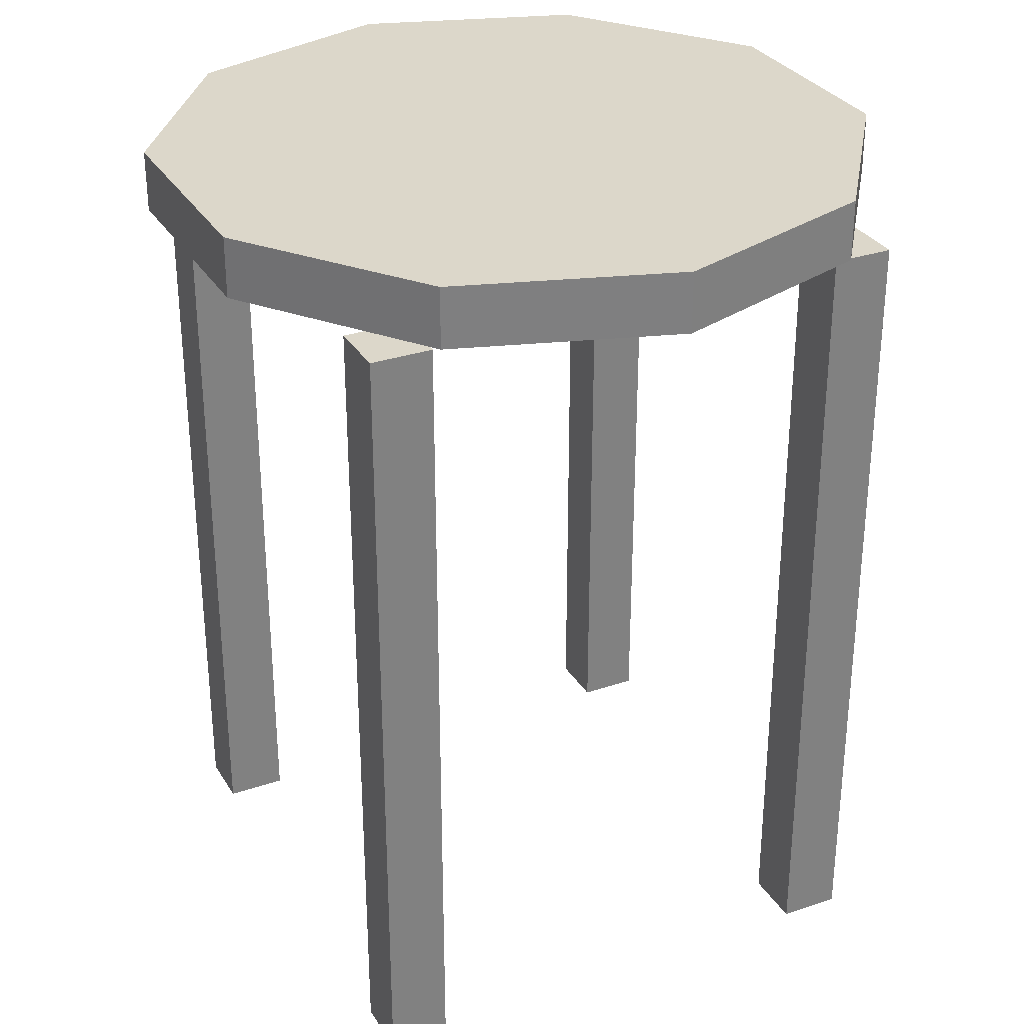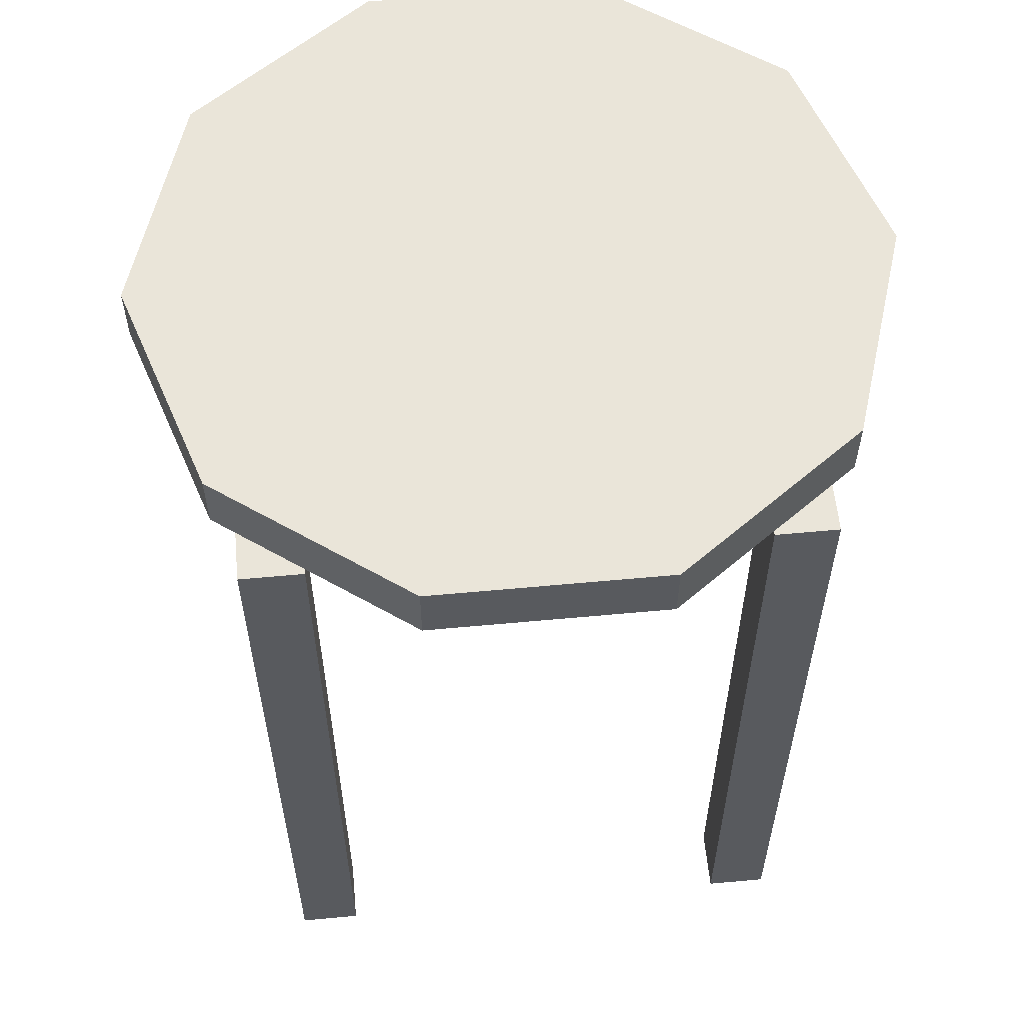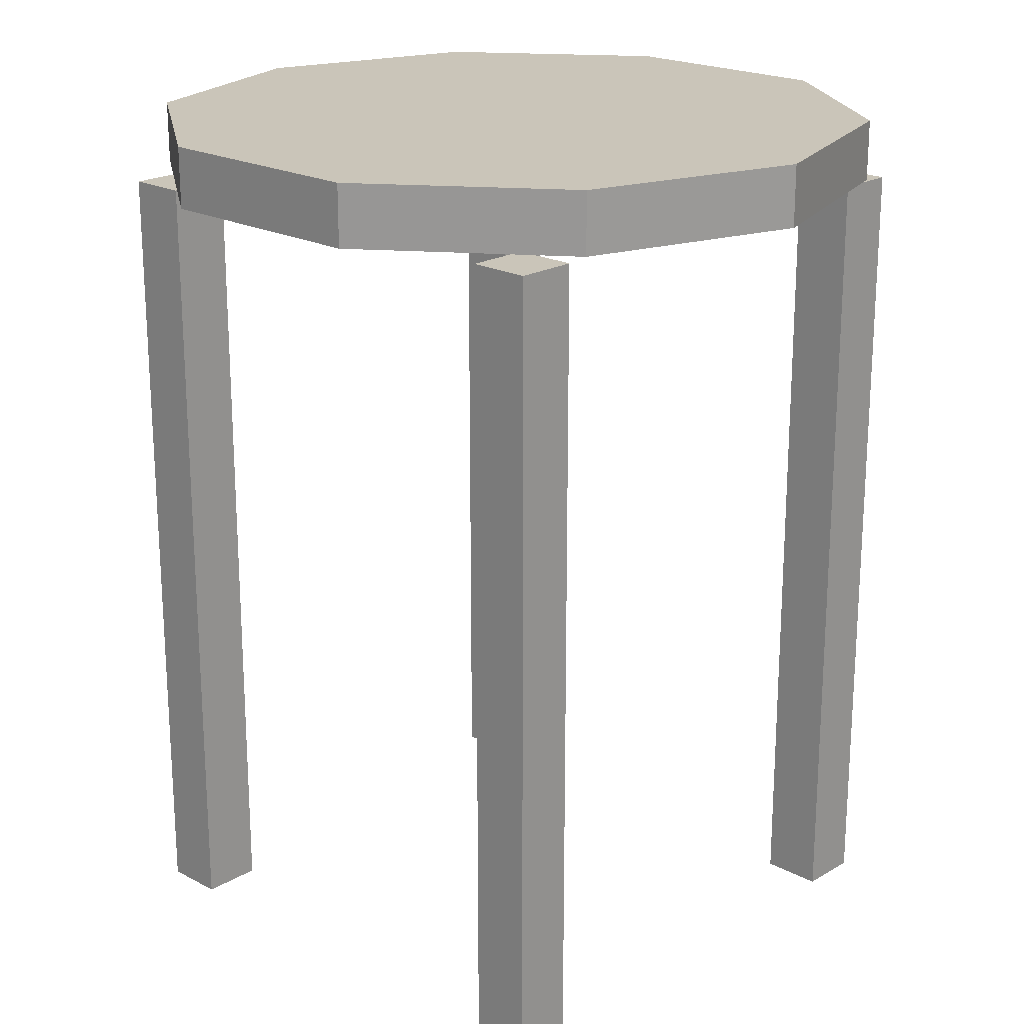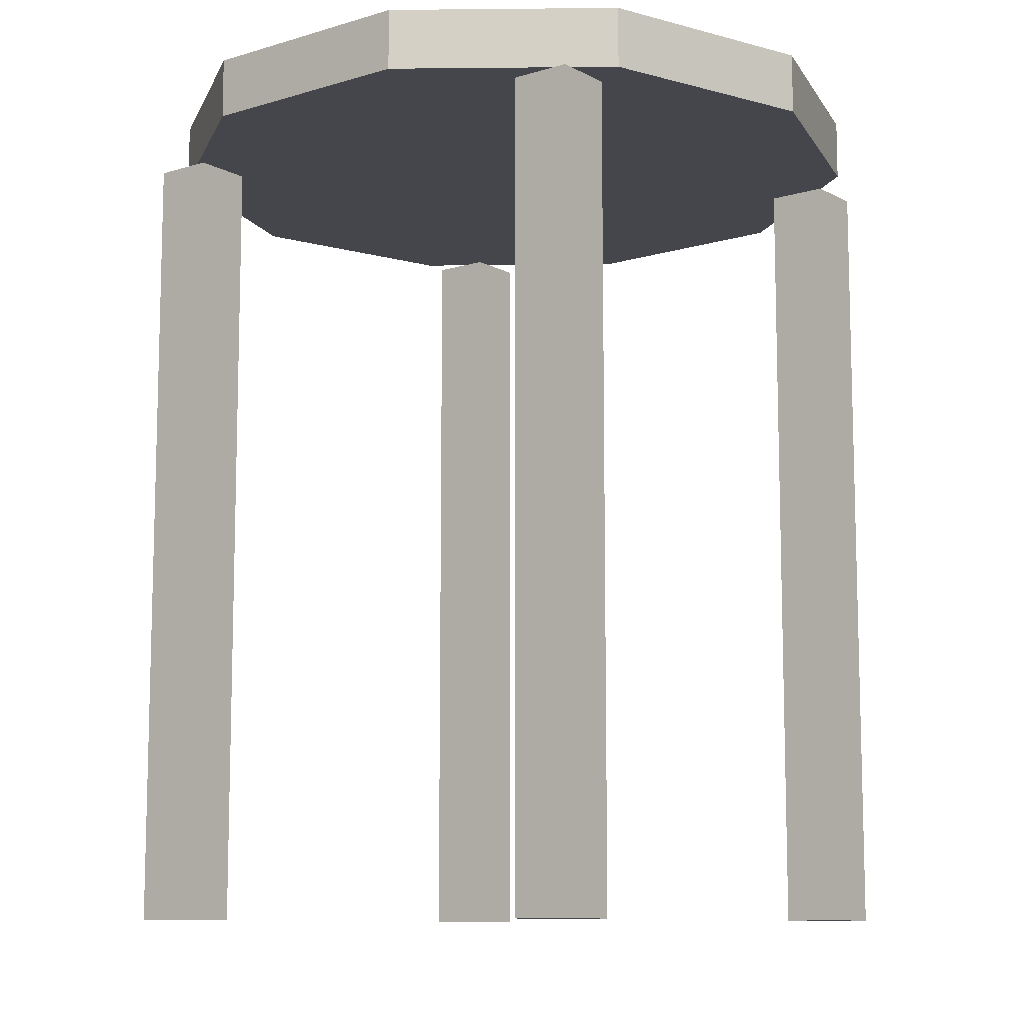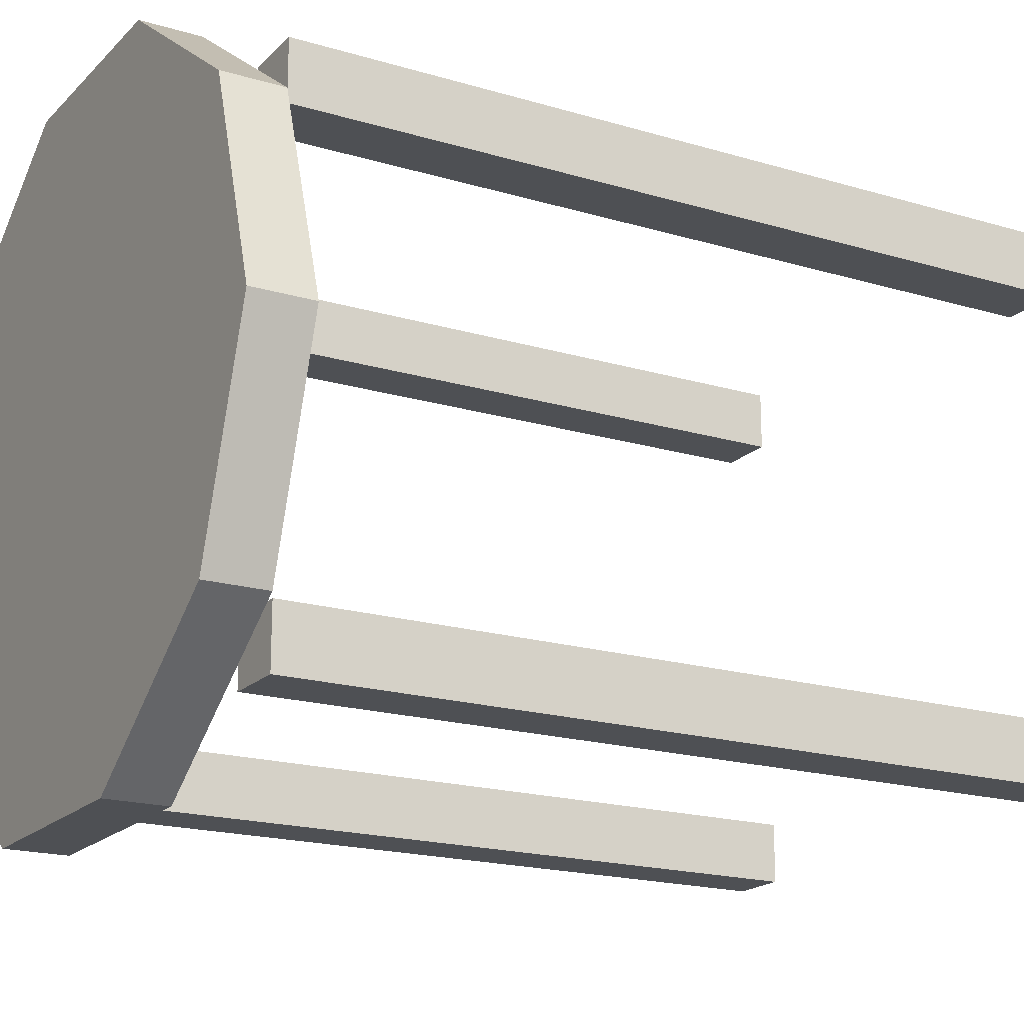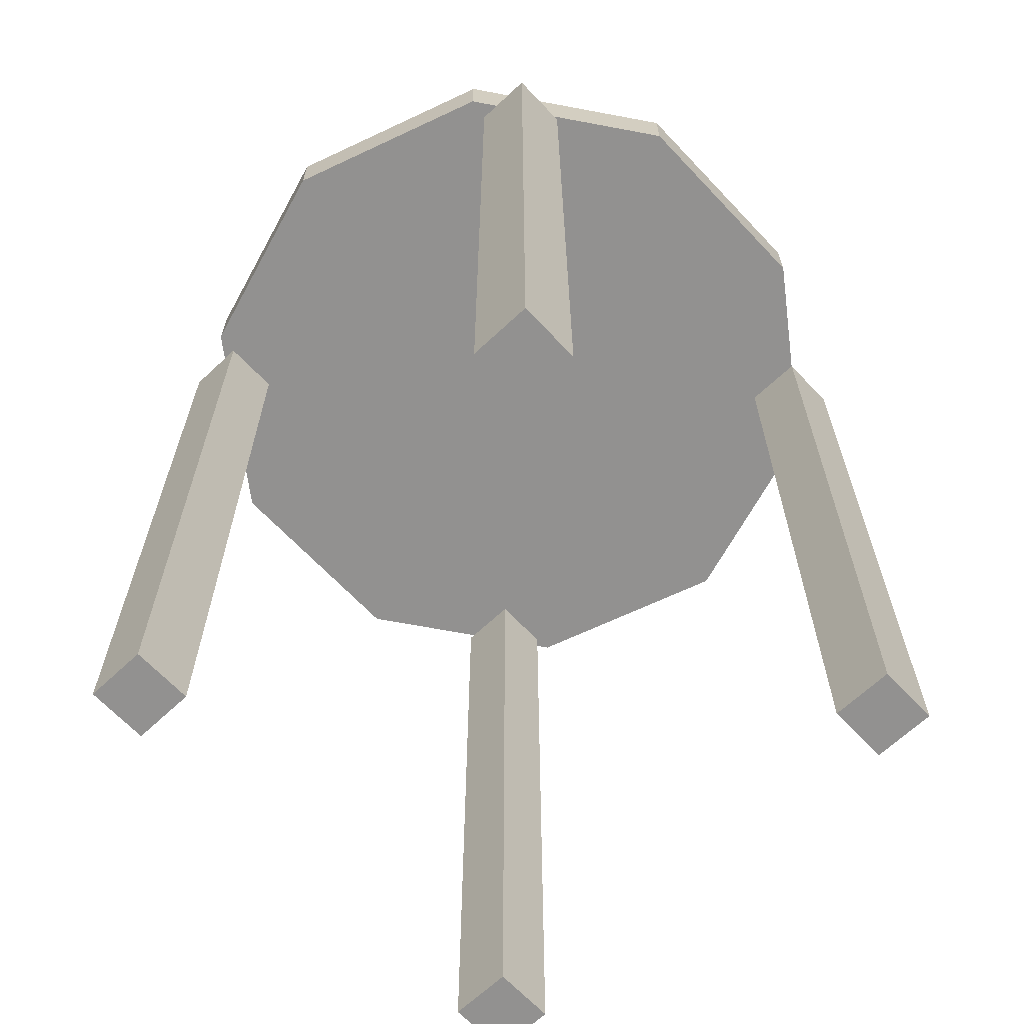
<metadata>
{"format":"obj","ext":"obj","renderer":"f3d","projection":"perspective","resolution":1024,"background":"white","views":[{"elev":30.7,"azim":63.9,"up":"+Y"},{"elev":58.4,"azim":-5.5,"up":"+Y"},{"elev":20.7,"azim":43.5,"up":"+Y"},{"elev":-10.1,"azim":-142.6,"up":"+Y"},{"elev":-18.7,"azim":-119.8,"up":"+Z"},{"elev":-66.1,"azim":133.3,"up":"+Y"}]}
</metadata>
<code>
v 0.7361 0.975 0.6299
v 0.7361 0.9095 0.6299
v 0.4181 0.9095 0.3989
v 0.4181 0.975 0.3989
v 0.5396 0.975 0.7727
v 0.5396 0.9095 0.7727
v 0.2966 0.975 0.7727
v 0.2966 0.9095 0.7727
v 0.1001 0.975 0.6299
v 0.1001 0.9095 0.6299
v 0.025 0.975 0.3989
v 0.025 0.9095 0.3989
v 0.1001 0.975 0.1678
v 0.1001 0.9095 0.1678
v 0.2966 0.975 0.025
v 0.2966 0.9095 0.025
v 0.5396 0.975 0.025
v 0.5396 0.9095 0.025
v 0.7361 0.975 0.1678
v 0.7361 0.9095 0.1678
v 0.8112 0.975 0.3989
v 0.8112 0.9095 0.3989
v 0.6474 0.025 0.6282
v 0.7129 0.025 0.6282
v 0.7129 0.8986 0.6282
v 0.6474 0.8986 0.6282
v 0.6474 0.025 0.6937
v 0.7129 0.025 0.6937
v 0.7129 0.8986 0.6937
v 0.6474 0.8986 0.6937
v 0.1233 0.025 0.6282
v 0.1888 0.025 0.6282
v 0.1888 0.8986 0.6282
v 0.1233 0.8986 0.6282
v 0.1233 0.025 0.6937
v 0.1888 0.025 0.6937
v 0.1888 0.8986 0.6937
v 0.1233 0.8986 0.6937
v 0.1233 0.025 0.104
v 0.1888 0.025 0.104
v 0.1888 0.8986 0.104
v 0.1233 0.8986 0.104
v 0.1233 0.025 0.1696
v 0.1888 0.025 0.1696
v 0.1888 0.8986 0.1696
v 0.1233 0.8986 0.1696
v 0.6474 0.025 0.104
v 0.7129 0.025 0.104
v 0.7129 0.8986 0.104
v 0.6474 0.8986 0.104
v 0.6474 0.025 0.1696
v 0.7129 0.025 0.1696
v 0.7129 0.8986 0.1696
v 0.6474 0.8986 0.1696
f 21 1 22
f 1 2 22
f 3 22 2
f 4 1 21
f 1 5 2
f 5 6 2
f 3 2 6
f 4 5 1
f 5 7 6
f 7 8 6
f 3 6 8
f 4 7 5
f 7 9 8
f 9 10 8
f 3 8 10
f 4 9 7
f 9 11 10
f 11 12 10
f 3 10 12
f 4 11 9
f 11 13 12
f 13 14 12
f 3 12 14
f 4 13 11
f 13 15 14
f 15 16 14
f 3 14 16
f 4 15 13
f 15 17 16
f 17 18 16
f 3 16 18
f 4 17 15
f 17 19 18
f 19 20 18
f 3 18 20
f 4 19 17
f 19 21 20
f 21 22 20
f 3 20 22
f 4 21 19
f 23 26 24
f 24 26 25
f 23 28 27
f 23 24 28
f 23 27 26
f 26 27 30
f 26 30 29
f 26 29 25
f 24 29 28
f 24 25 29
f 28 30 27
f 28 29 30
f 31 34 32
f 32 34 33
f 31 36 35
f 31 32 36
f 31 35 34
f 34 35 38
f 34 38 37
f 34 37 33
f 32 37 36
f 32 33 37
f 36 38 35
f 36 37 38
f 39 42 40
f 40 42 41
f 39 44 43
f 39 40 44
f 39 43 42
f 42 43 46
f 42 46 45
f 42 45 41
f 40 45 44
f 40 41 45
f 44 46 43
f 44 45 46
f 47 50 48
f 48 50 49
f 47 52 51
f 47 48 52
f 47 51 50
f 50 51 54
f 50 54 53
f 50 53 49
f 48 53 52
f 48 49 53
f 52 54 51
f 52 53 54

</code>
